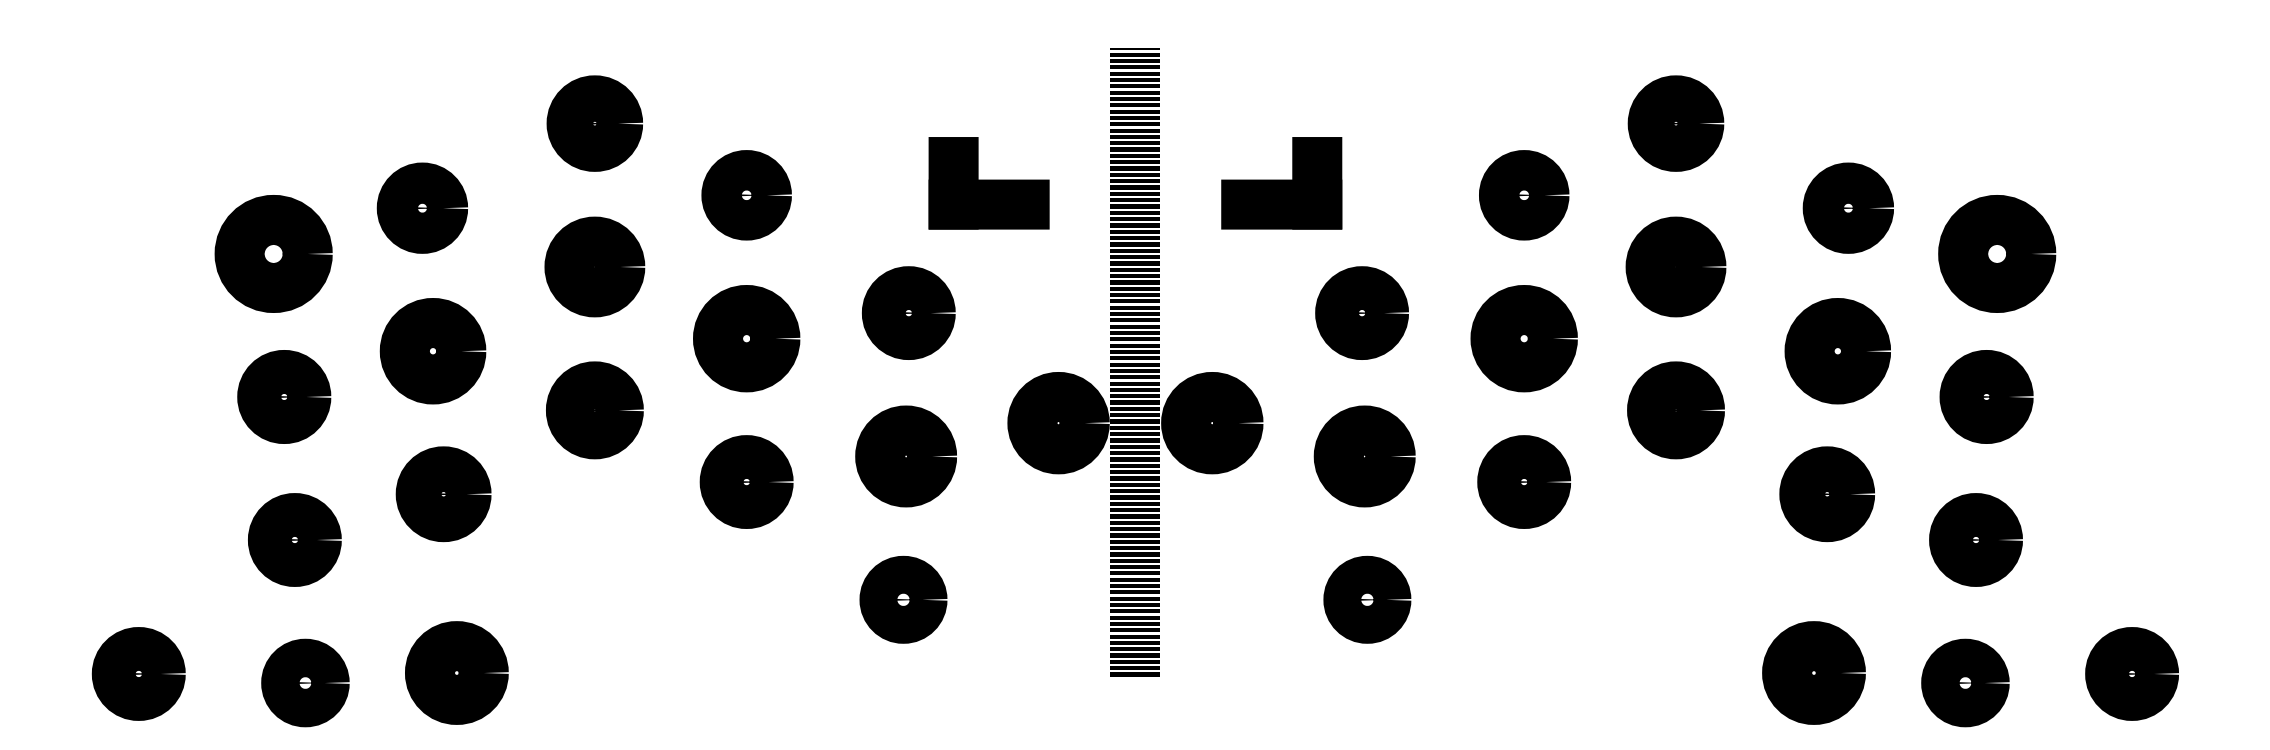
<metadata>
{"format":"dxf","ext":"dxf","renderer":"ezdxf+matplotlib","layout":"modelspace","background":"white","min_lineweight":24,"dpi":150}
</metadata>
<code>
0
SECTION
2
ENTITIES
0
CIRCLE
8
0
10
11.62
20
-44.02
30
0
40
3.103
210
0
220
0
230
1
0
CIRCLE
8
0
10
29.38
20
-30.97
30
0
40
2.599
210
0
220
0
230
1
0
CIRCLE
8
0
10
29.69
20
-47.97
30
0
40
3.076
210
0
220
0
230
1
0
CIRCLE
8
0
10
30.01
20
-64.97
30
0
40
2.247
210
0
220
0
230
1
0
CIRCLE
8
0
10
48.6
20
-51
30
0
40
2.6
210
0
220
0
230
1
0
CIRCLE
8
0
10
48.6
20
-34
30
0
40
3.4
210
0
220
0
230
1
0
CIRCLE
8
0
10
48.6
20
-17
30
0
40
2.4
210
0
220
0
230
1
0
CIRCLE
8
0
10
66.6
20
-8.5
30
0
40
2.756
210
0
220
0
230
1
0
CIRCLE
8
0
10
66.6
20
-25.5
30
0
40
3.007
210
0
220
0
230
1
0
CIRCLE
8
0
10
66.6
20
-42.5
30
0
40
2.84
210
0
220
0
230
1
0
CIRCLE
8
0
10
87.04
20
-18.53
30
0
40
2.447
210
0
220
0
230
1
0
CIRCLE
8
0
10
85.79
20
-35.49
30
0
40
3.347
210
0
220
0
230
1
0
CIRCLE
8
0
10
84.53
20
-52.45
30
0
40
2.712
210
0
220
0
230
1
0
CIRCLE
8
0
10
82.96
20
-73.65
30
0
40
3.19
210
0
220
0
230
1
0
CIRCLE
8
0
10
100.9
20
-74.83
30
0
40
2.281
210
0
220
0
230
1
0
CIRCLE
8
0
10
102.2
20
-57.87
30
0
40
2.602
210
0
220
0
230
1
0
CIRCLE
8
0
10
103.4
20
-40.91
30
0
40
2.611
210
0
220
0
230
1
0
CIRCLE
8
0
10
104.7
20
-23.96
30
0
40
4.036
210
0
220
0
230
1
0
CIRCLE
8
0
10
120.7
20
-73.76
30
0
40
2.601
210
0
220
0
230
1
0
LINE
8
0
10
15.64
20
-18.1
30
0
11
24.06
21
-18.1
31
0
0
LINE
8
0
10
24.06
20
-18.1
30
0
11
24.06
21
-13.05
31
0
0
LINE
8
0
10
2.503
20
-74.08
30
0
11
2.503
21
0.5
31
0
0
CIRCLE
8
0
10
-43.59
20
-17
30
0
40
2.4
210
0
220
0
230
1
0
CIRCLE
8
0
10
-6.61
20
-44.02
30
0
40
3.103
210
0
220
0
230
1
0
CIRCLE
8
0
10
-98.42
20
-40.91
30
0
40
2.611
210
0
220
0
230
1
0
CIRCLE
8
0
10
-61.59
20
-25.5
30
0
40
3.007
210
0
220
0
230
1
0
CIRCLE
8
0
10
-61.59
20
-8.5
30
0
40
2.756
210
0
220
0
230
1
0
CIRCLE
8
0
10
-97.17
20
-57.87
30
0
40
2.602
210
0
220
0
230
1
0
CIRCLE
8
0
10
-77.96
20
-73.65
30
0
40
3.19
210
0
220
0
230
1
0
CIRCLE
8
0
10
-80.78
20
-35.49
30
0
40
3.347
210
0
220
0
230
1
0
CIRCLE
8
0
10
-99.68
20
-23.96
30
0
40
4.036
210
0
220
0
230
1
0
CIRCLE
8
0
10
-61.59
20
-42.5
30
0
40
2.84
210
0
220
0
230
1
0
CIRCLE
8
0
10
-95.91
20
-74.83
30
0
40
2.281
210
0
220
0
230
1
0
CIRCLE
8
0
10
-79.53
20
-52.45
30
0
40
2.712
210
0
220
0
230
1
0
LINE
8
0
10
-19.06
20
-18.1
30
0
11
-19.06
21
-13.05
31
0
0
CIRCLE
8
0
10
-115.7
20
-73.76
30
0
40
2.601
210
0
220
0
230
1
0
CIRCLE
8
0
10
-25
20
-64.97
30
0
40
2.247
210
0
220
0
230
1
0
CIRCLE
8
0
10
-82.04
20
-18.53
30
0
40
2.447
210
0
220
0
230
1
0
LINE
8
0
10
-10.63
20
-18.1
30
0
11
-19.06
21
-18.1
31
0
0
CIRCLE
8
0
10
-24.37
20
-30.97
30
0
40
2.599
210
0
220
0
230
1
0
CIRCLE
8
0
10
-43.59
20
-51
30
0
40
2.6
210
0
220
0
230
1
0
CIRCLE
8
0
10
-43.59
20
-34
30
0
40
3.4
210
0
220
0
230
1
0
CIRCLE
8
0
10
-24.69
20
-47.97
30
0
40
3.076
210
0
220
0
230
1
0
ENDSEC
0
EOF

</code>
